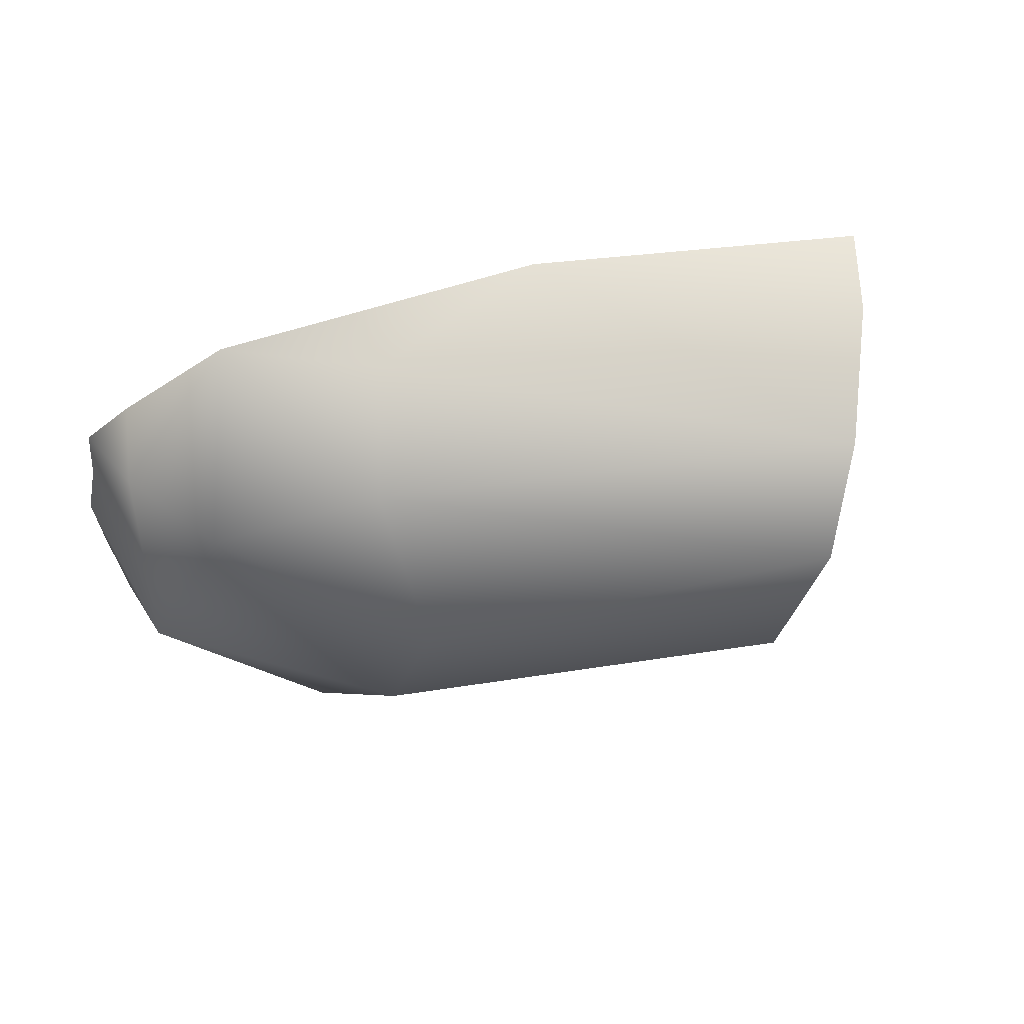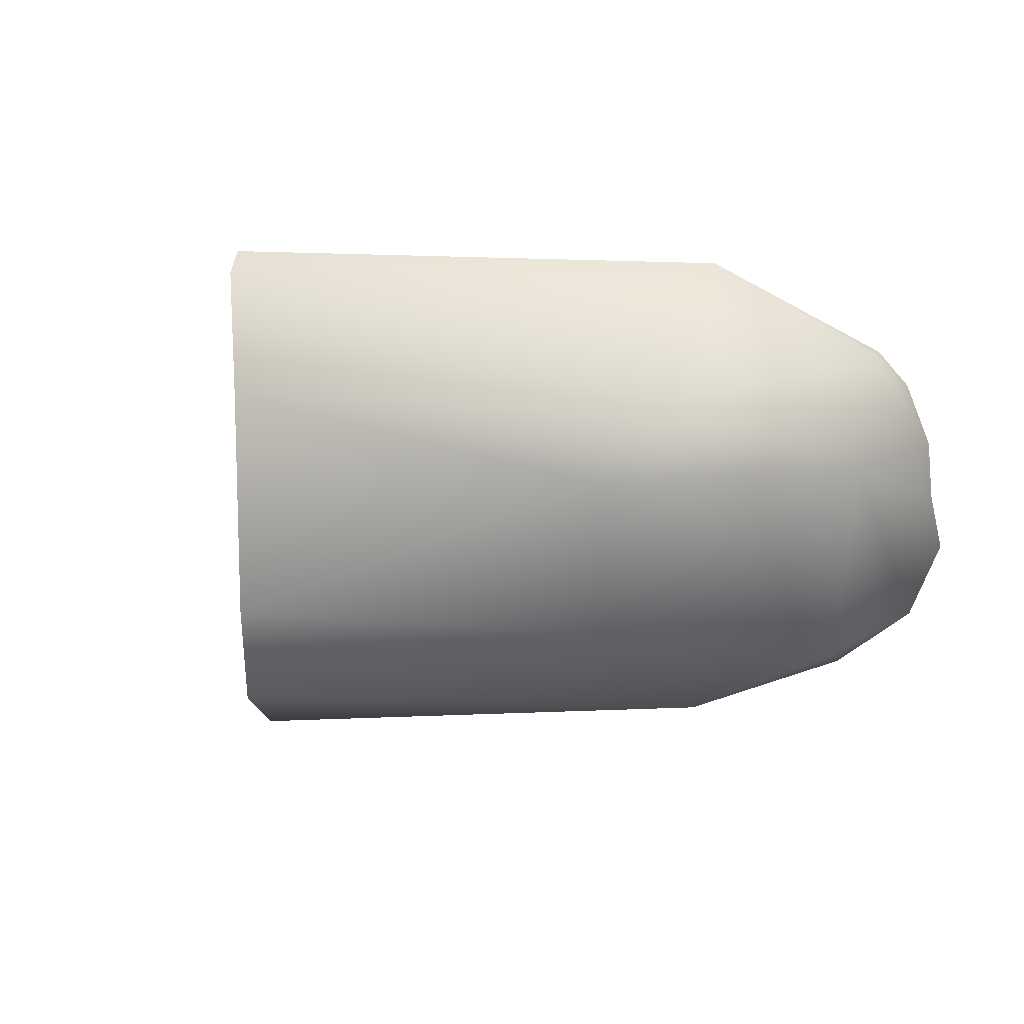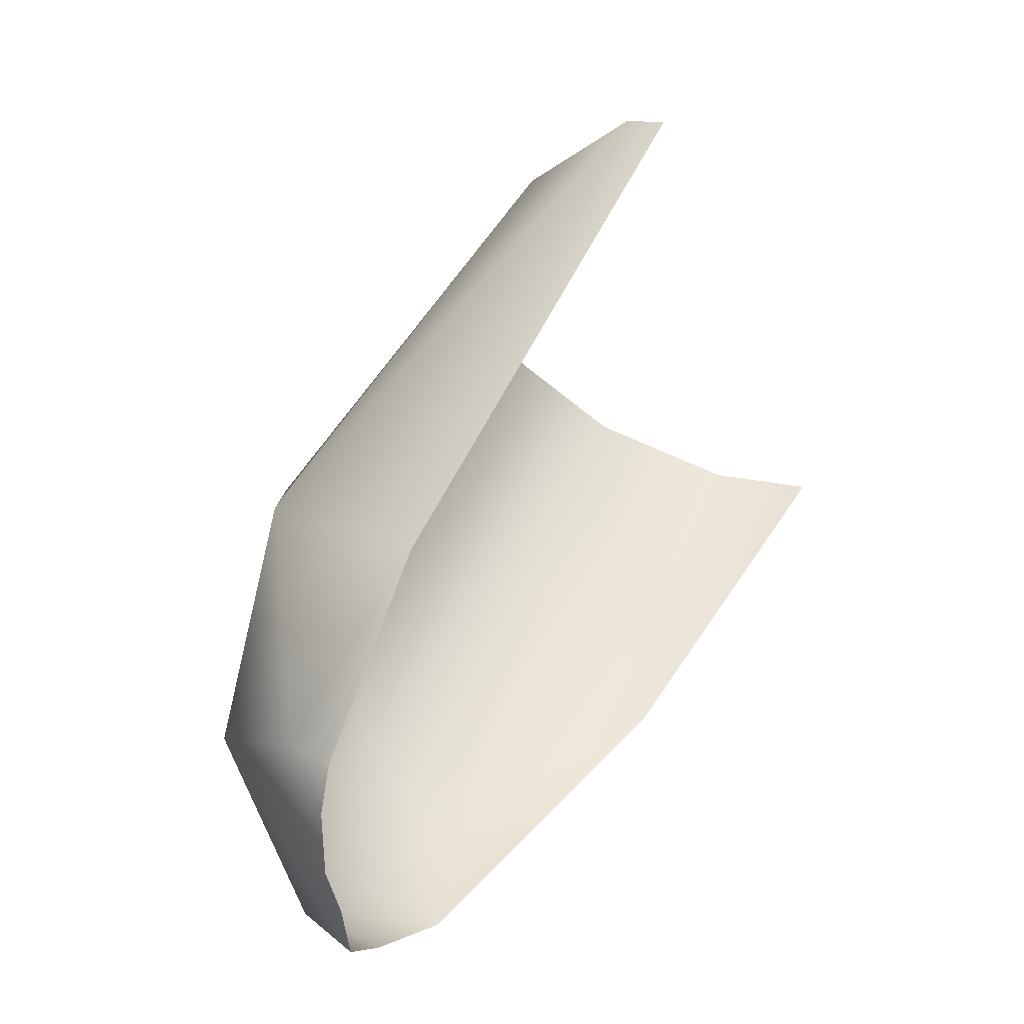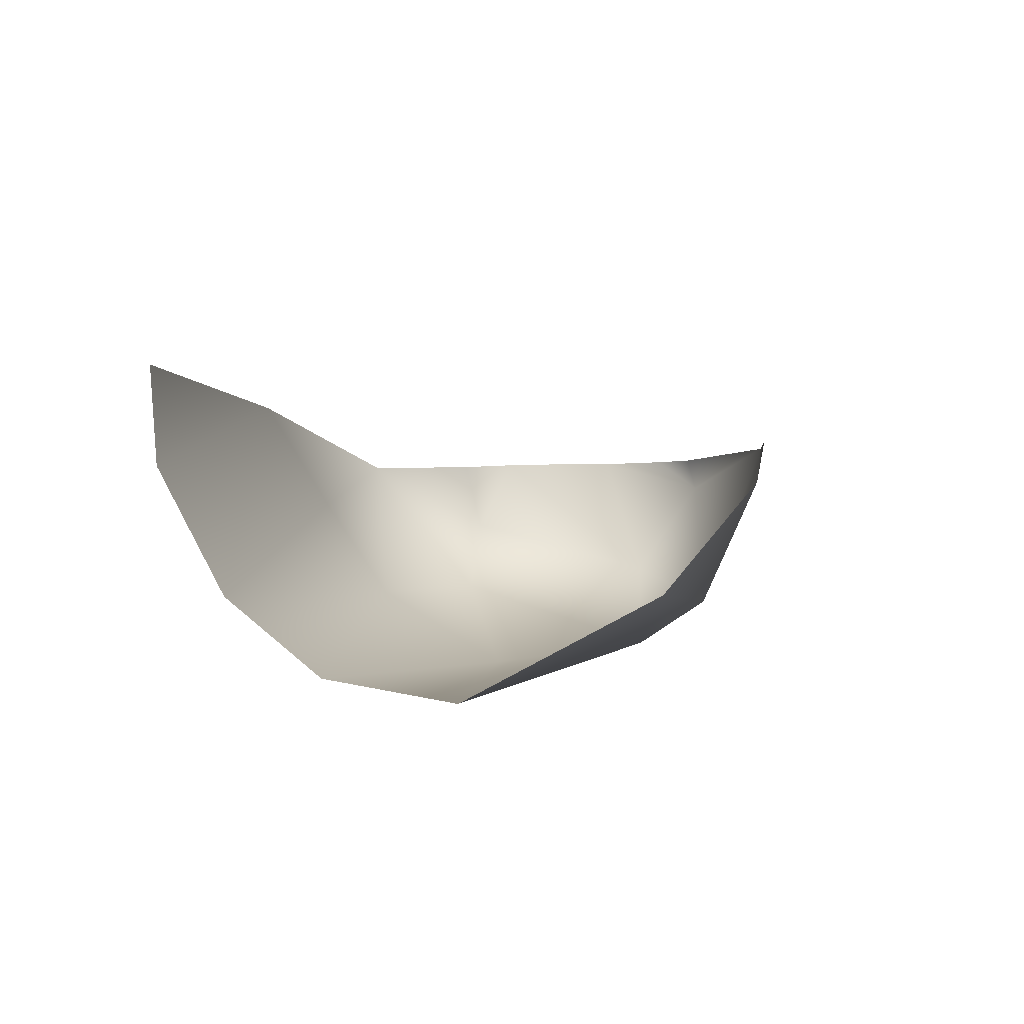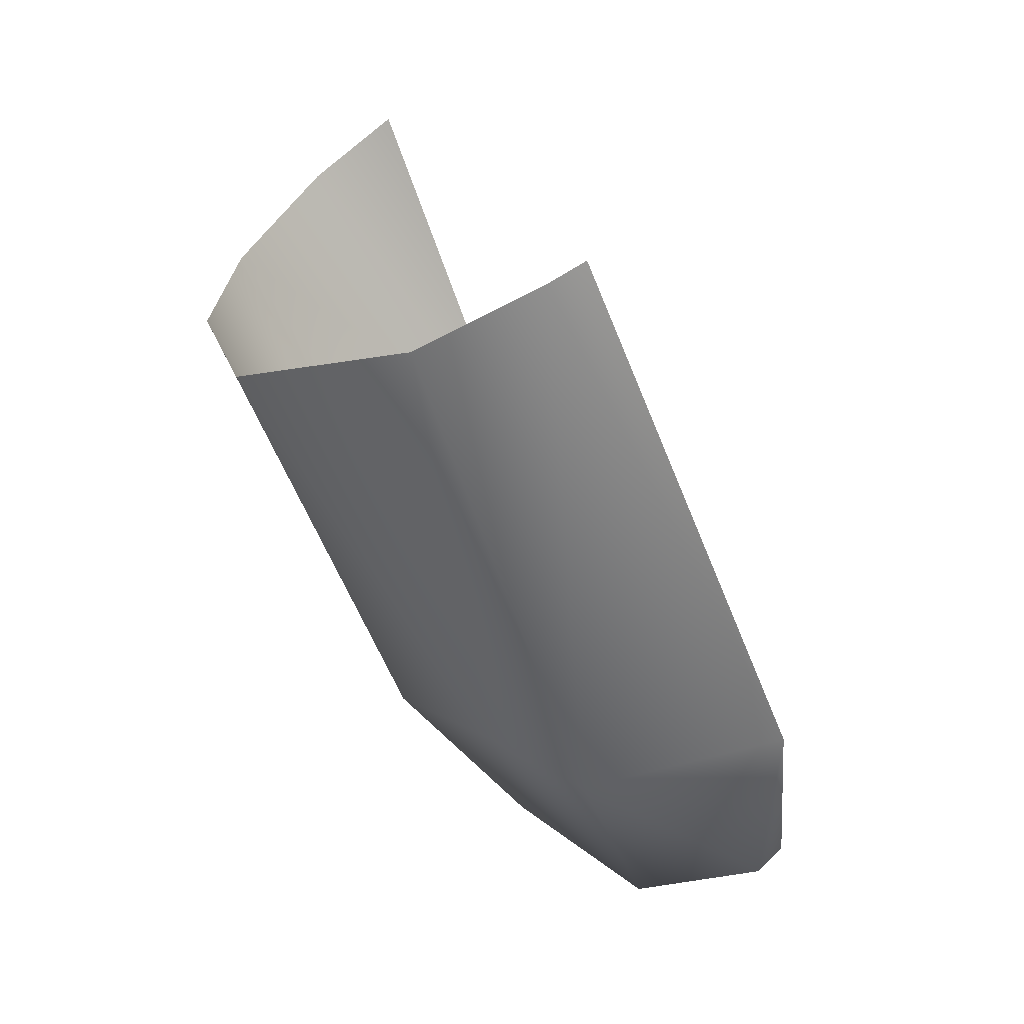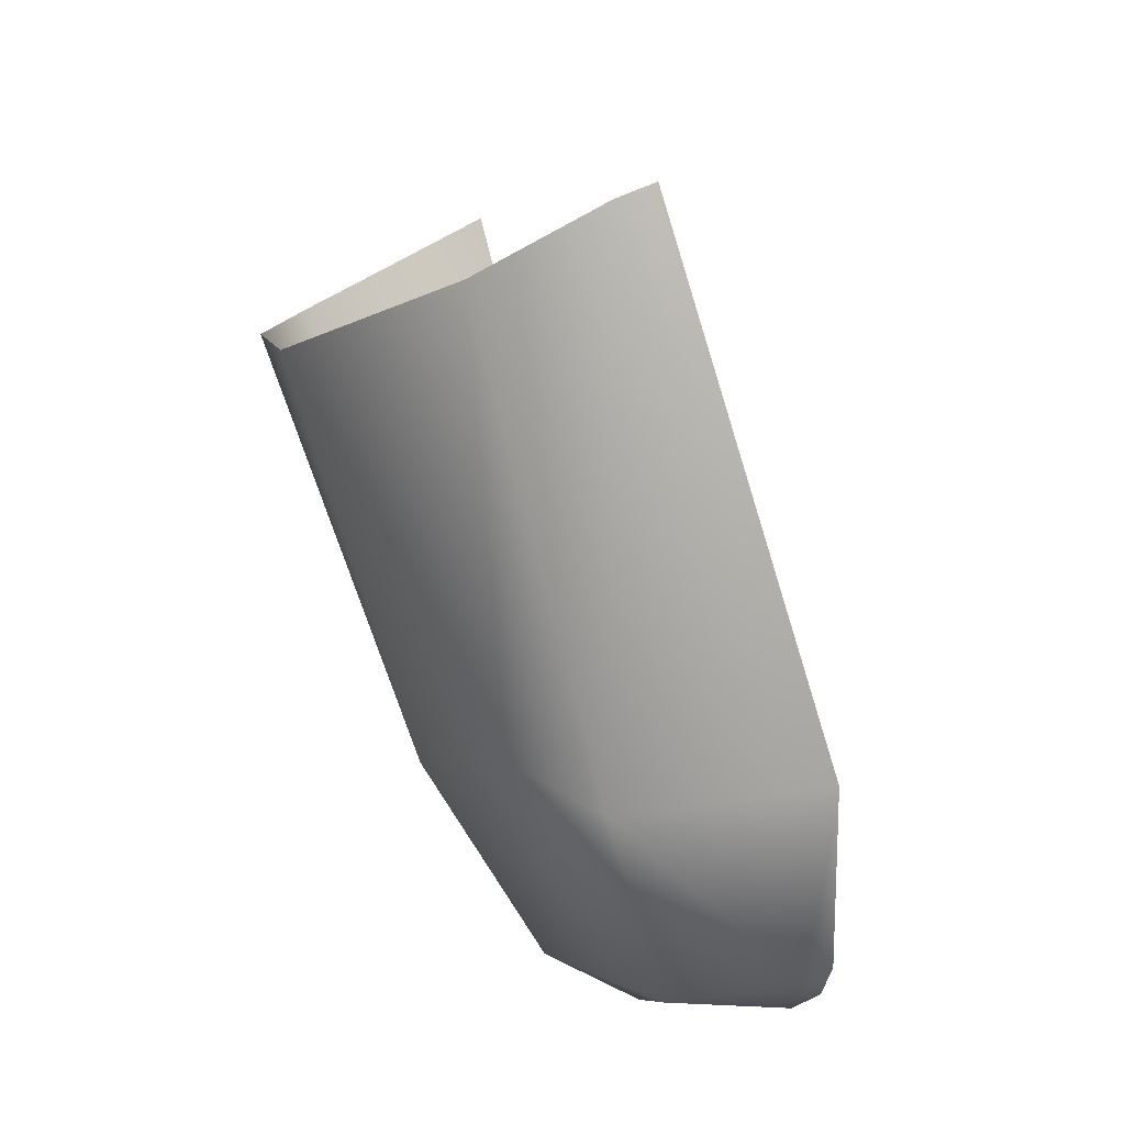
<metadata>
{"format":"obj","ext":"obj","renderer":"f3d","projection":"perspective","resolution":1024,"background":"white","views":[{"elev":-36.1,"azim":-157.9,"up":"+Y"},{"elev":-57.0,"azim":41.8,"up":"+Y"},{"elev":17.5,"azim":110.0,"up":"+Z"},{"elev":11.9,"azim":-45.7,"up":"+Y"},{"elev":76.9,"azim":48.5,"up":"+Z"},{"elev":58.3,"azim":54.6,"up":"+Z"}]}
</metadata>
<code>
v 95.44 -11.53 -43.73
v 86.44 -11.53 -37.95
v 91.93 -12.03 -42.59
v 96.61 -12.08 -40.7
v 87.8 -11.9 -36.52
v 90.44 -8.555 -33.24
v 89.45 -8.455 -42.72
v 89.71 -10.23 -34.3
v 94.38 -12.41 -42.93
v 92.21 -12.87 -40.07
v 93.71 -12.46 -38.15
v 95.12 -11.96 -37.95
v 96.47 -9.436 -37.83
v 97.6 -10.62 -40.2
v 85.64 -10.37 -39.12
v 91.5 -10.53 -43.62
v 93.58 -10.28 -44.59
v 85.11 -7.026 -39.99
v 97.57 -10.12 -40.38
v 97.58 -10.25 -41.09
v 97.24 -10.37 -42.09
v 96.7 -10.4 -42.89
v 96.27 -10.47 -43.72
v 95.41 -10.44 -44.08
v 85.12 -8.488 -39.93
v 90.55 -7.984 -33.21
f 12 8 11
f 9 4 11
f 9 3 17
f 22 21 4
f 1 9 17
f 9 10 3
f 3 16 17
f 13 6 12
f 1 4 9
f 16 15 7
f 6 13 26
f 18 7 25
f 7 17 16
f 11 4 12
f 4 14 12
f 12 6 8
f 1 24 23
f 9 11 10
f 8 5 11
f 10 5 2
f 14 20 19
f 25 7 15
f 3 2 15
f 3 15 16
f 10 11 5
f 14 13 12
f 2 3 10
f 13 14 19
f 14 4 21
f 21 20 14
f 22 4 23
f 4 1 23
f 24 1 17

</code>
